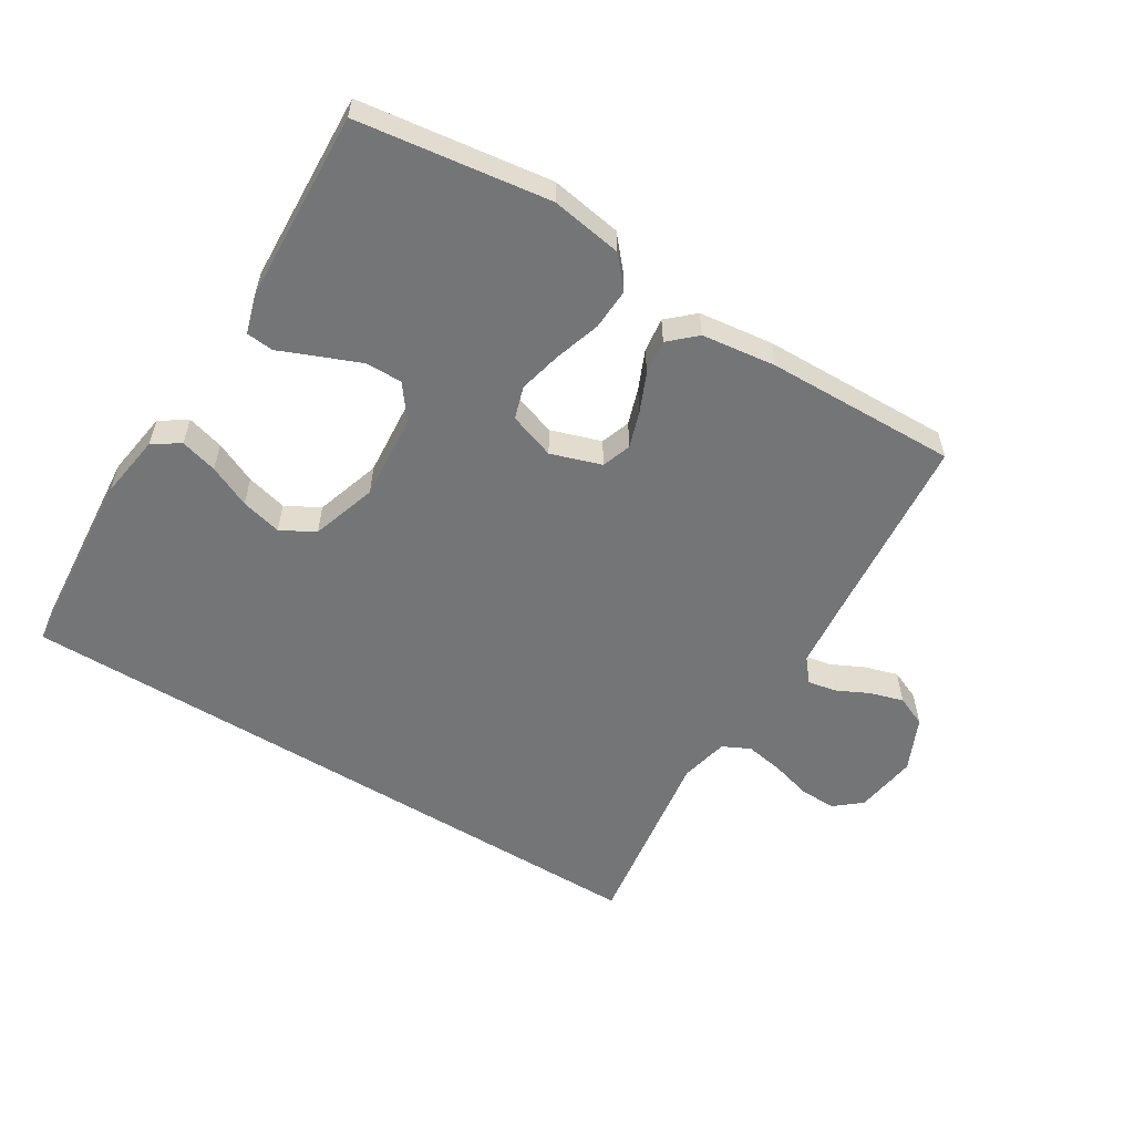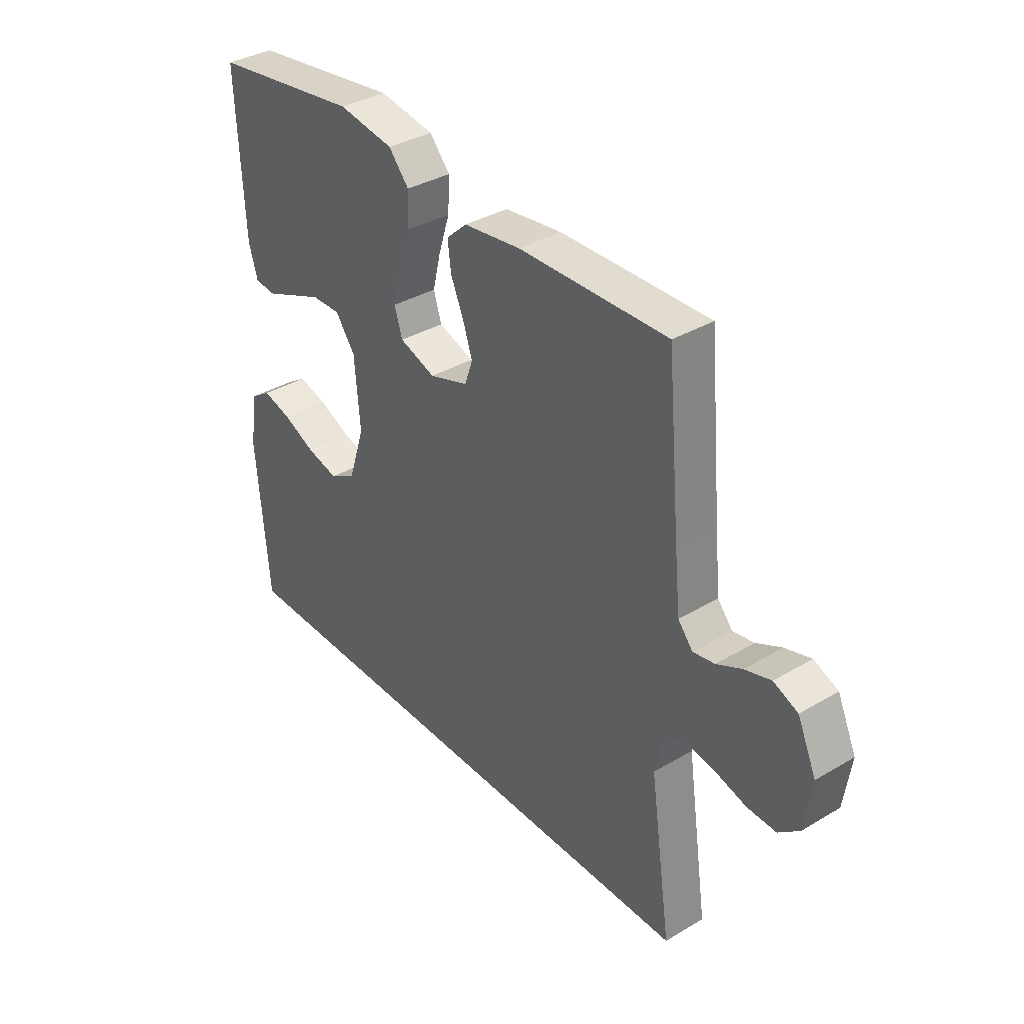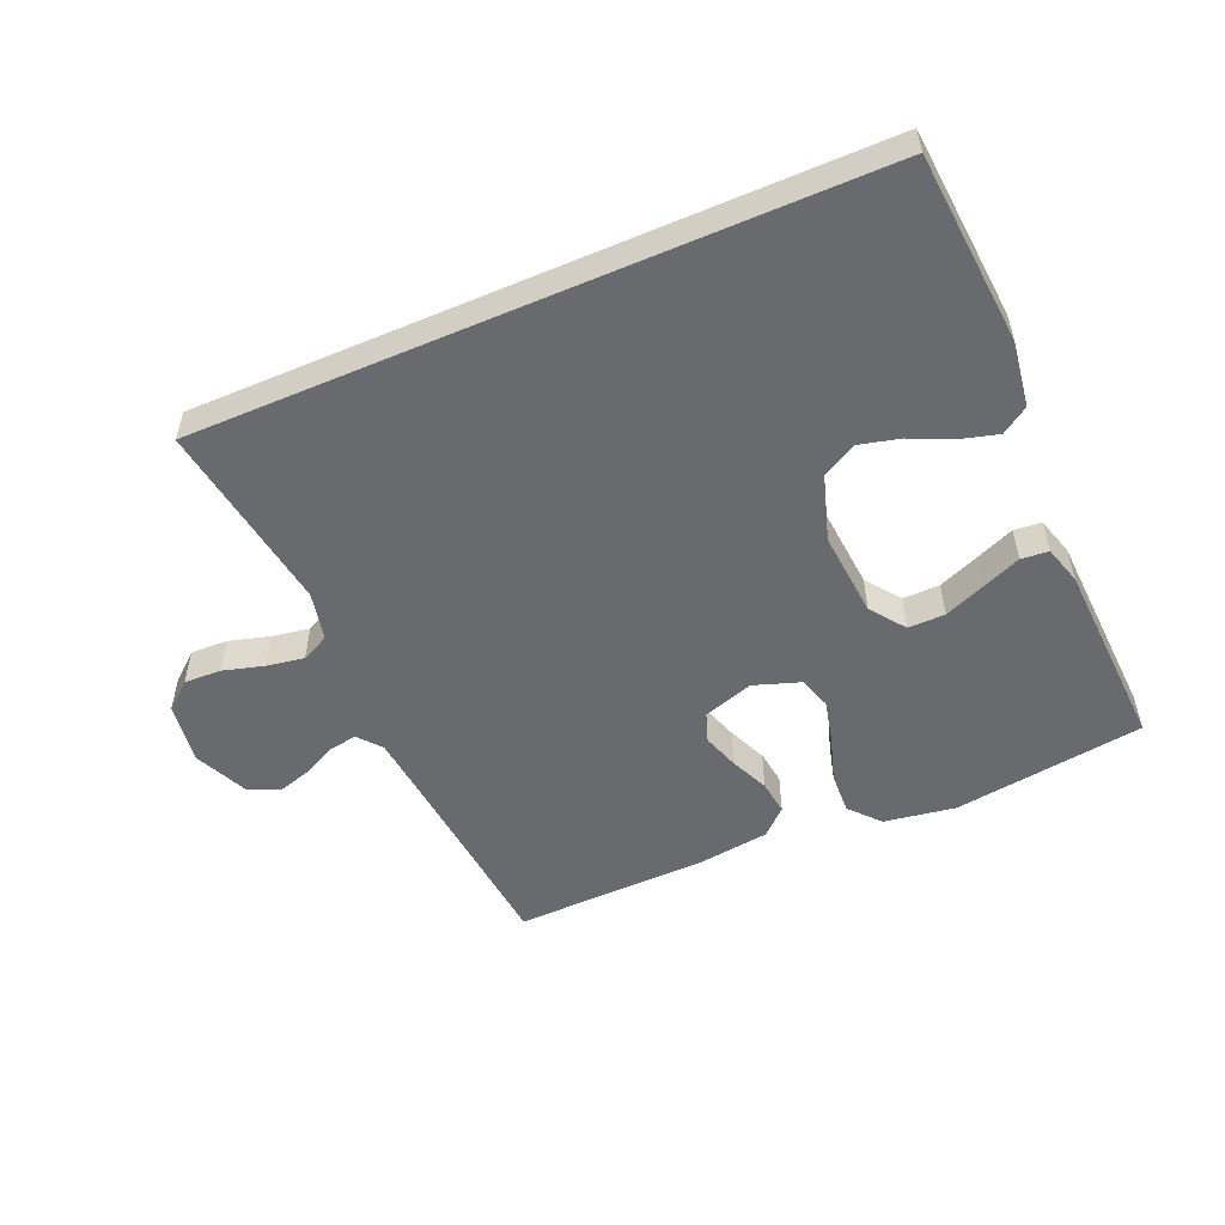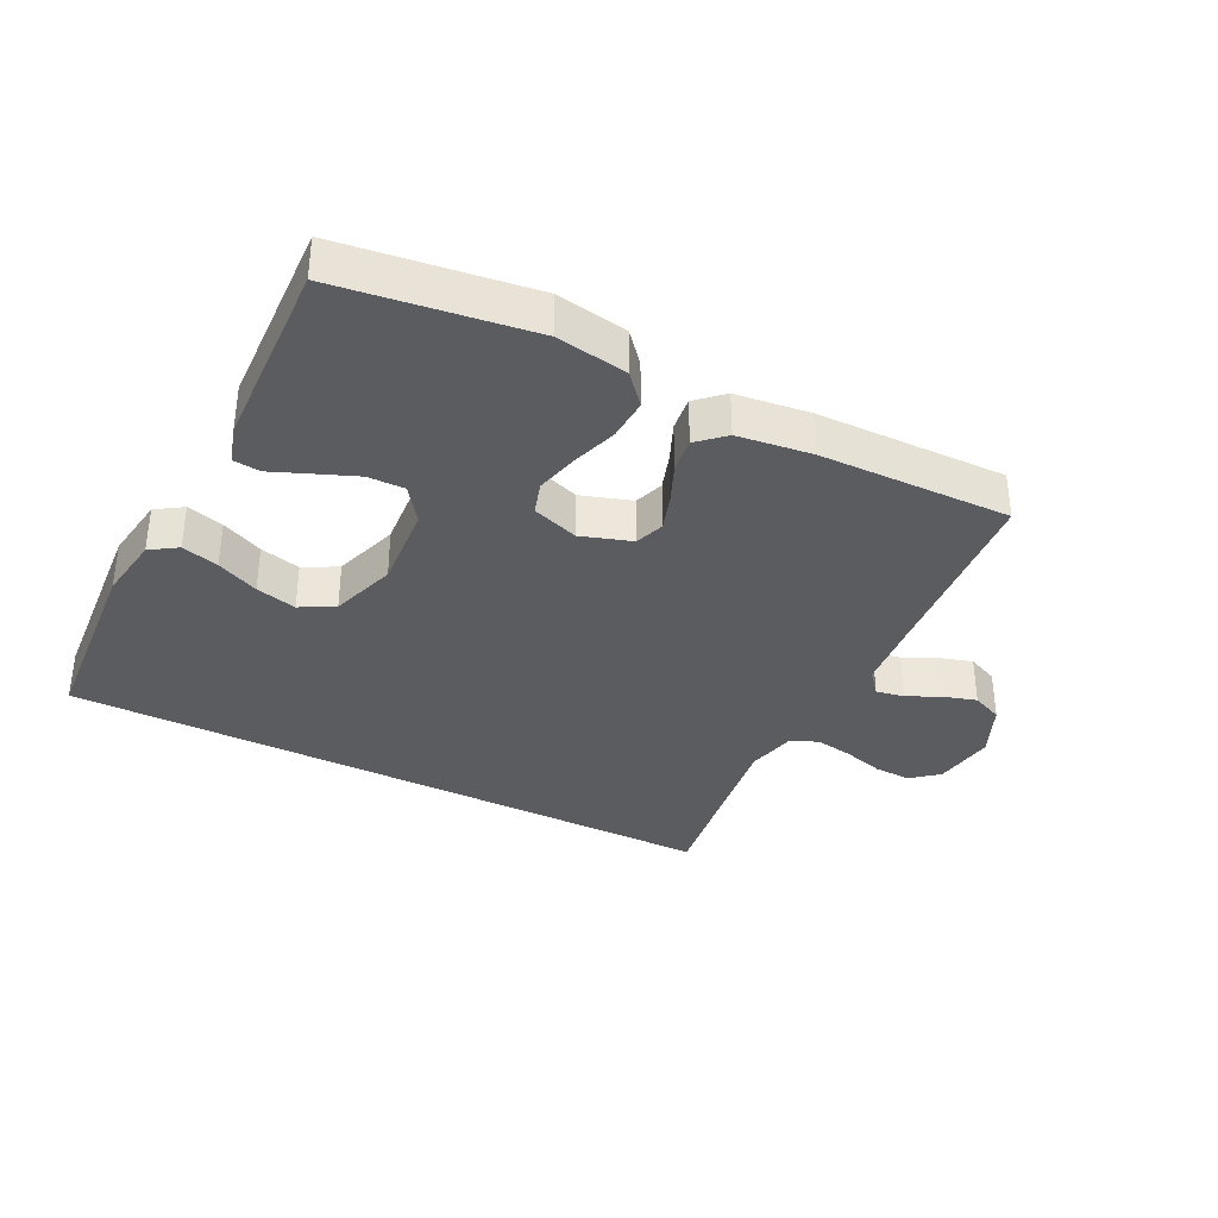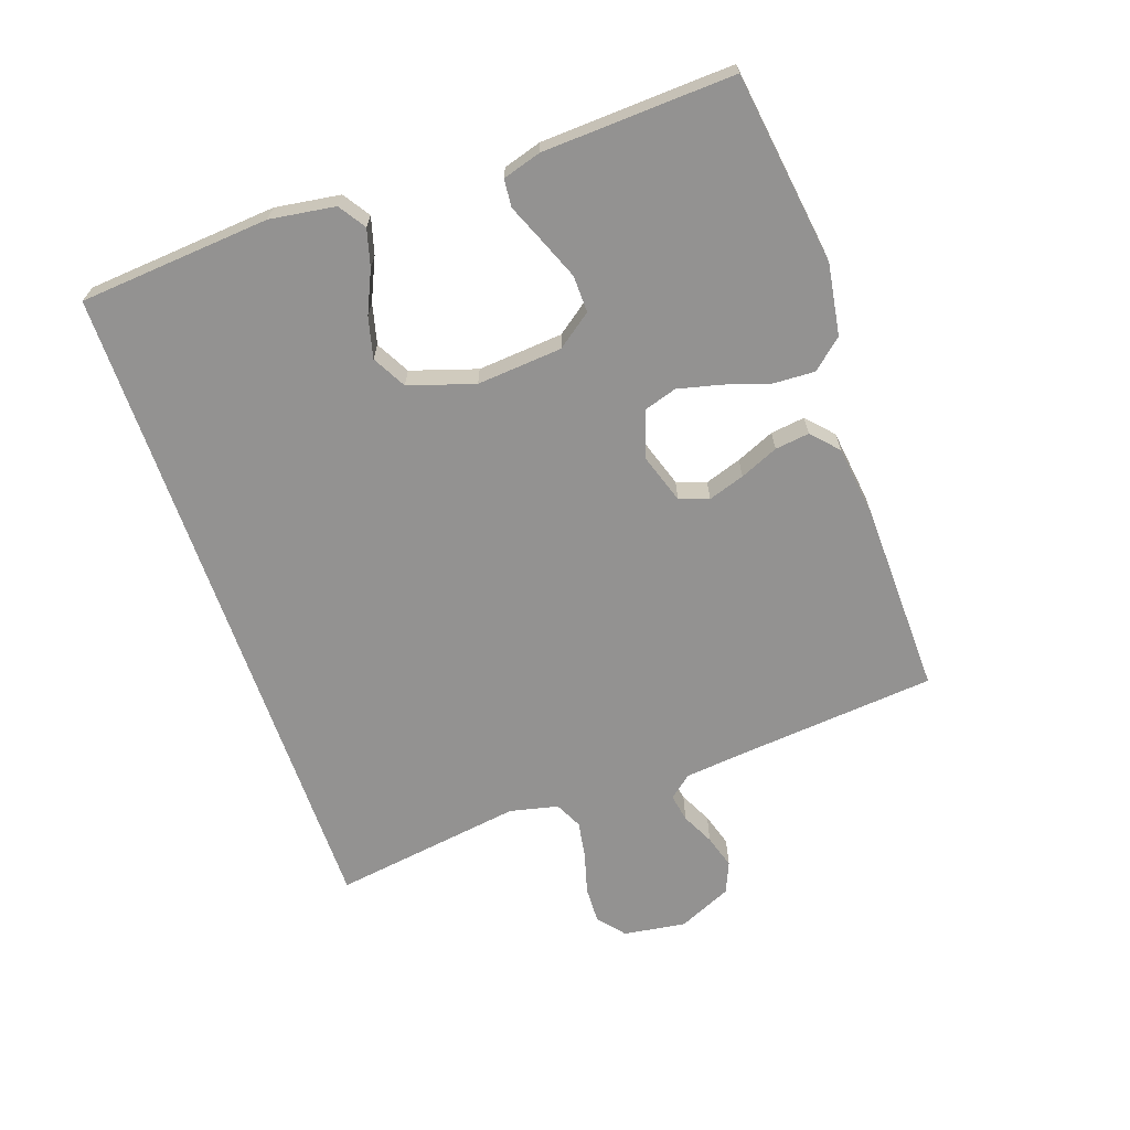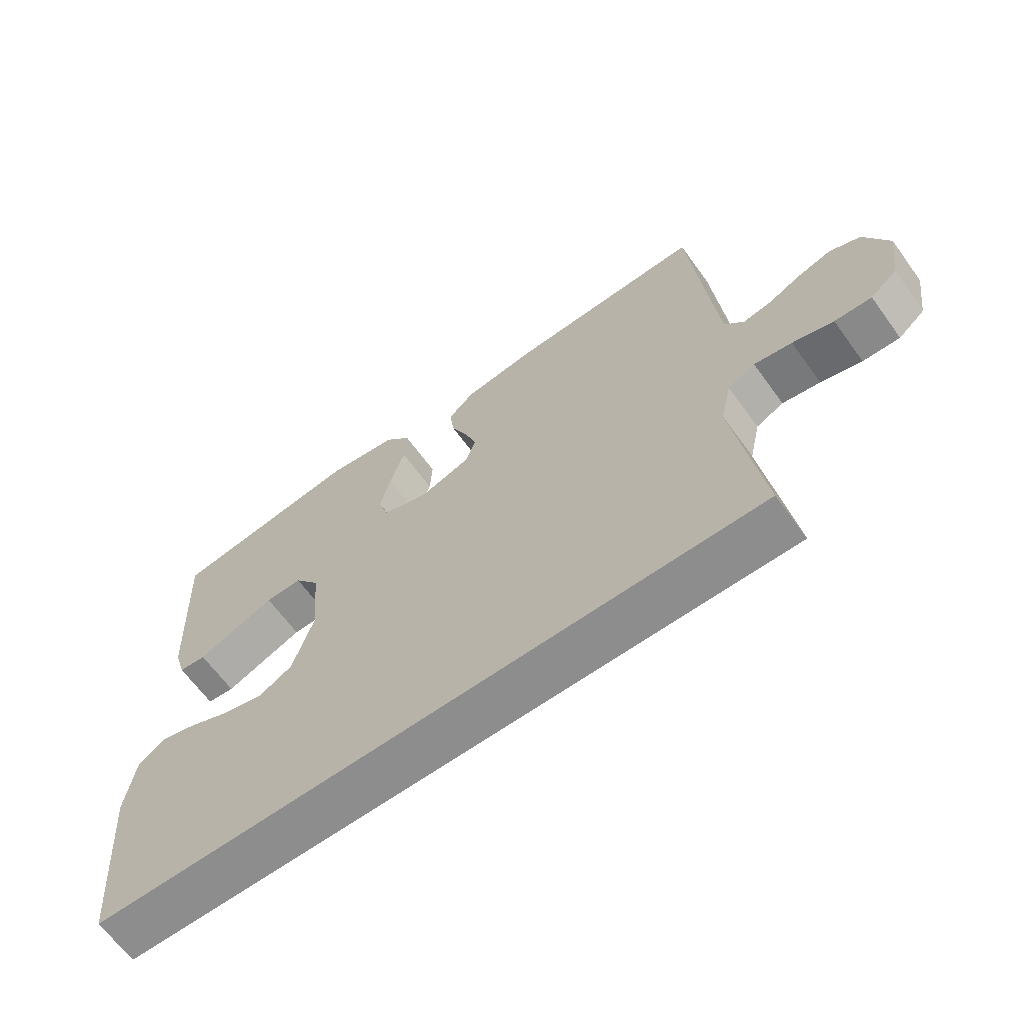
<metadata>
{"format":"obj","ext":"obj","renderer":"f3d","projection":"perspective","resolution":1024,"background":"white","views":[{"elev":-56.5,"azim":-31.7,"up":"+Y"},{"elev":35.9,"azim":52.1,"up":"+Z"},{"elev":-53.0,"azim":-156.6,"up":"+Y"},{"elev":-35.3,"azim":-27.0,"up":"+Y"},{"elev":-66.4,"azim":-70.9,"up":"+Y"},{"elev":-64.6,"azim":35.9,"up":"+Z"}]}
</metadata>
<code>
v -0.499 0.07 -0.5
v -0.523 0.07 -0.2
v -0.508 0.07 -0.098
v -0.466 0.07 -0.07
v -0.408 0.07 -0.086
v -0.342 0.07 -0.116
v -0.278 0.07 -0.132
v -0.225 0.07 -0.103
v -0.192 0.07 0
v -0.203 0.07 0.134
v -0.243 0.07 0.188
v -0.301 0.07 0.187
v -0.365 0.07 0.161
v -0.425 0.07 0.136
v -0.468 0.07 0.14
v -0.486 0.07 0.2
v -0.5 0.07 0.5
v -0.2 0.07 0.542
v -0.088 0.07 0.524
v -0.047 0.07 0.477
v -0.05 0.07 0.412
v -0.073 0.07 0.34
v -0.089 0.07 0.273
v -0.073 0.07 0.222
v 0 0.07 0.197
v 0.079 0.07 0.223
v 0.095 0.07 0.269
v 0.076 0.07 0.326
v 0.05 0.07 0.386
v 0.043 0.07 0.44
v 0.084 0.07 0.478
v 0.2 0.07 0.493
v 0.5 0.07 0.5
v 0.528 0.07 0.2
v 0.539 0.07 0.092
v 0.569 0.07 0.056
v 0.613 0.07 0.064
v 0.664 0.07 0.089
v 0.717 0.07 0.105
v 0.766 0.07 0.084
v 0.804 0.07 0
v 0.79 0.07 -0.098
v 0.748 0.07 -0.133
v 0.69 0.07 -0.131
v 0.626 0.07 -0.113
v 0.567 0.07 -0.103
v 0.524 0.07 -0.124
v 0.507 0.07 -0.2
v 0.551 0.07 -0.5
v -0.499 0 -0.5
v -0.523 0 -0.2
v -0.508 0 -0.098
v -0.466 0 -0.07
v -0.408 0 -0.086
v -0.342 0 -0.116
v -0.278 0 -0.132
v -0.225 0 -0.103
v -0.192 0 0
v -0.203 0 0.134
v -0.243 0 0.188
v -0.301 0 0.187
v -0.365 0 0.161
v -0.425 0 0.136
v -0.468 0 0.14
v -0.486 0 0.2
v -0.5 0 0.5
v -0.2 0 0.542
v -0.088 0 0.524
v -0.047 0 0.477
v -0.05 0 0.412
v -0.073 0 0.34
v -0.089 0 0.273
v -0.073 0 0.222
v 0 0 0.197
v 0.079 0 0.223
v 0.095 0 0.269
v 0.076 0 0.326
v 0.05 0 0.386
v 0.043 0 0.44
v 0.084 0 0.478
v 0.2 0 0.493
v 0.5 0 0.5
v 0.528 0 0.2
v 0.539 0 0.092
v 0.569 0 0.056
v 0.613 0 0.064
v 0.664 0 0.089
v 0.717 0 0.105
v 0.766 0 0.084
v 0.804 0 0
v 0.79 0 -0.098
v 0.748 0 -0.133
v 0.69 0 -0.131
v 0.626 0 -0.113
v 0.567 0 -0.103
v 0.524 0 -0.124
v 0.507 0 -0.2
v 0.551 0 -0.5
f 48 49 1 2
f 47 48 2
f 46 47 2
f 43 44 45
f 42 43 45
f 41 42 45
f 40 41 45
f 39 40 45
f 38 39 45
f 37 38 45
f 36 37 45 46
f 35 36 46 2
f 32 33 34
f 31 32 34
f 30 31 34
f 29 30 34
f 28 29 34
f 27 28 34 35
f 26 27 35
f 25 26 35
f 20 21 22
f 19 20 22
f 18 19 22
f 17 18 22
f 16 17 22
f 15 16 22
f 14 15 22
f 13 14 22
f 12 13 22
f 11 12 22 23
f 10 11 23 24
f 4 5 6
f 3 4 6
f 2 3 6
f 2 6 7
f 35 2 7
f 9 10 24 25
f 8 9 25 35
f 7 8 35
f 51 50 98 97
f 51 97 96
f 51 96 95
f 94 93 92
f 94 92 91
f 94 91 90
f 94 90 89
f 94 89 88
f 94 88 87
f 94 87 86
f 95 94 86 85
f 51 95 85 84
f 83 82 81
f 83 81 80
f 83 80 79
f 83 79 78
f 83 78 77
f 84 83 77 76
f 84 76 75
f 84 75 74
f 71 70 69
f 71 69 68
f 71 68 67
f 71 67 66
f 71 66 65
f 71 65 64
f 71 64 63
f 71 63 62
f 71 62 61
f 72 71 61 60
f 73 72 60 59
f 55 54 53
f 55 53 52
f 55 52 51
f 56 55 51
f 56 51 84
f 74 73 59 58
f 84 74 58 57
f 84 57 56
f 1 50 51 2
f 2 51 52 3
f 3 52 53 4
f 4 53 54 5
f 5 54 55 6
f 6 55 56 7
f 7 56 57 8
f 8 57 58 9
f 9 58 59 10
f 10 59 60 11
f 11 60 61 12
f 12 61 62 13
f 13 62 63 14
f 14 63 64 15
f 15 64 65 16
f 16 65 66 17
f 17 66 67 18
f 18 67 68 19
f 19 68 69 20
f 20 69 70 21
f 21 70 71 22
f 22 71 72 23
f 23 72 73 24
f 24 73 74 25
f 25 74 75 26
f 26 75 76 27
f 27 76 77 28
f 28 77 78 29
f 29 78 79 30
f 30 79 80 31
f 31 80 81 32
f 32 81 82 33
f 33 82 83 34
f 34 83 84 35
f 35 84 85 36
f 36 85 86 37
f 37 86 87 38
f 38 87 88 39
f 39 88 89 40
f 40 89 90 41
f 41 90 91 42
f 42 91 92 43
f 43 92 93 44
f 44 93 94 45
f 45 94 95 46
f 46 95 96 47
f 47 96 97 48
f 48 97 98 49
f 49 98 50 1

</code>
